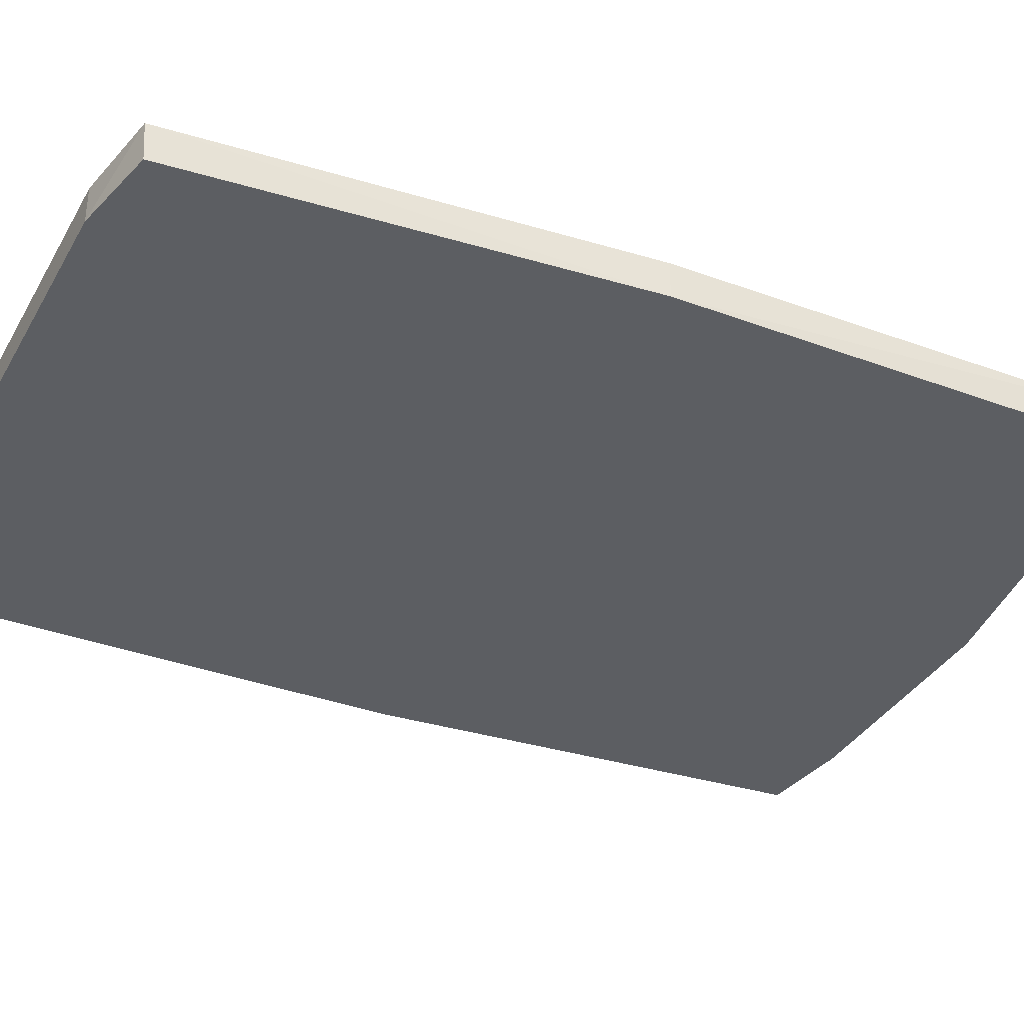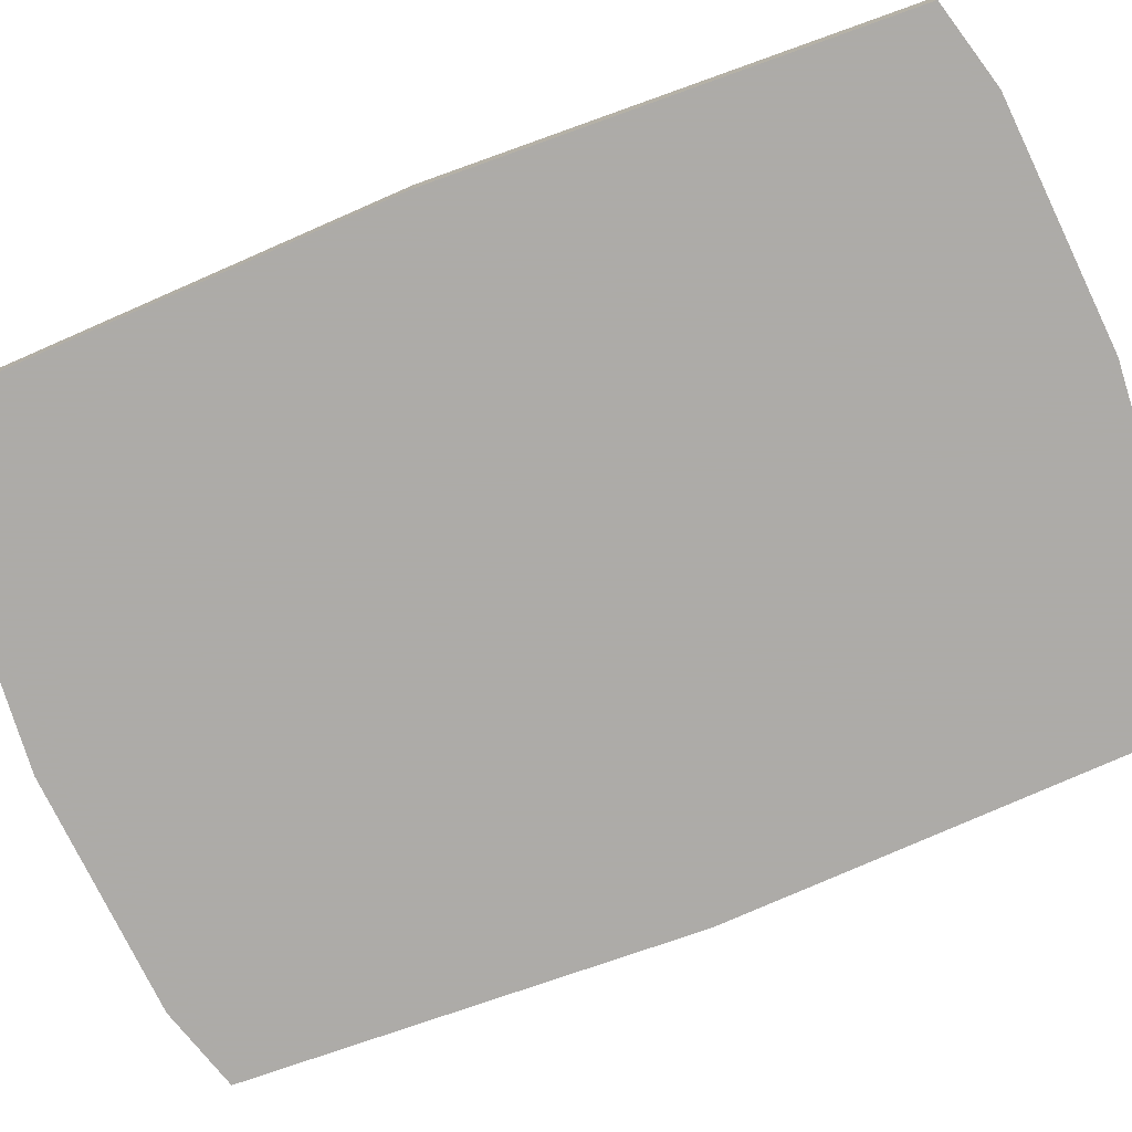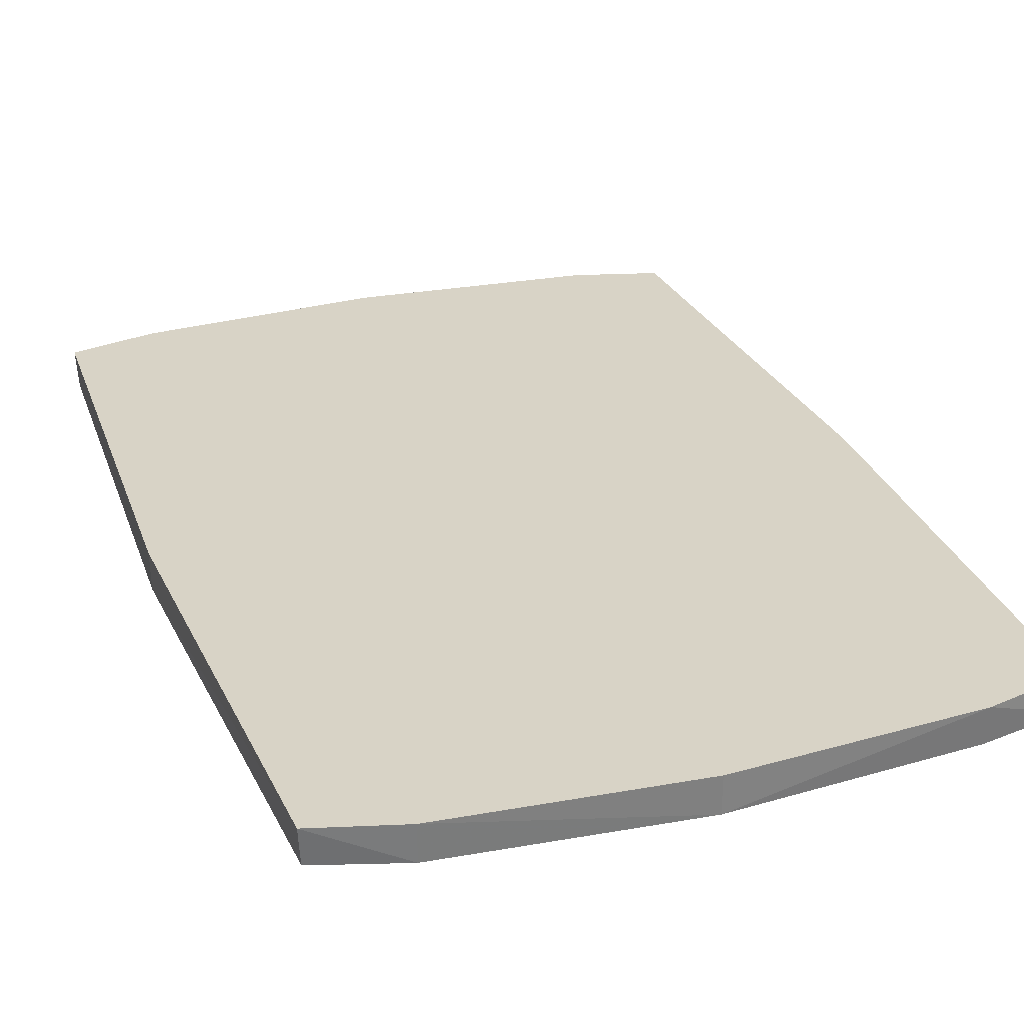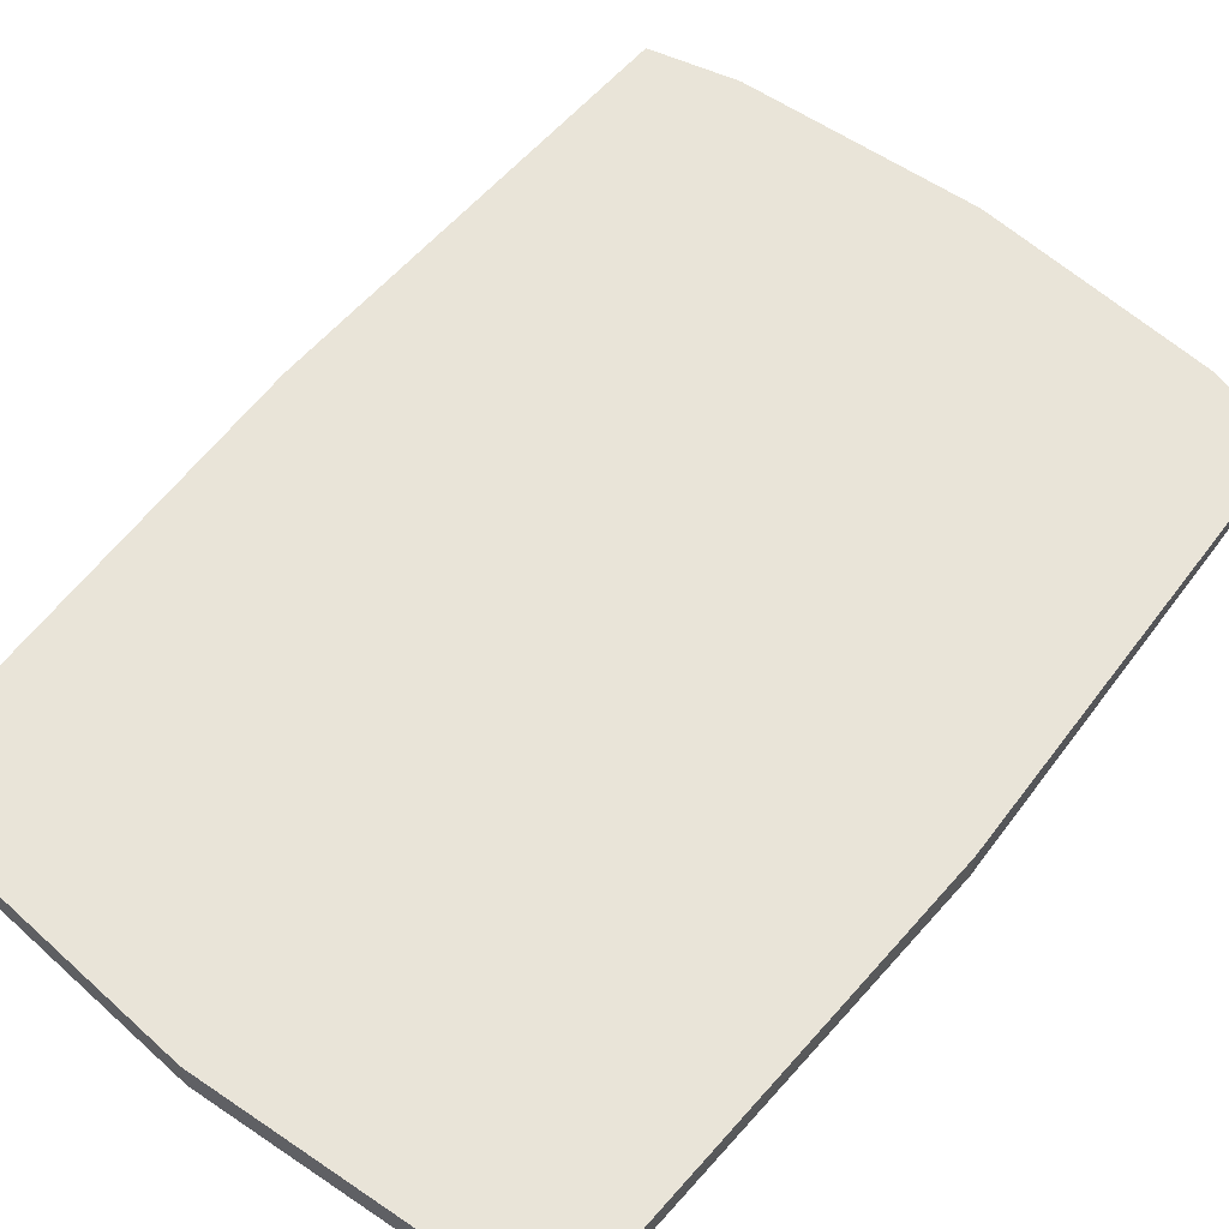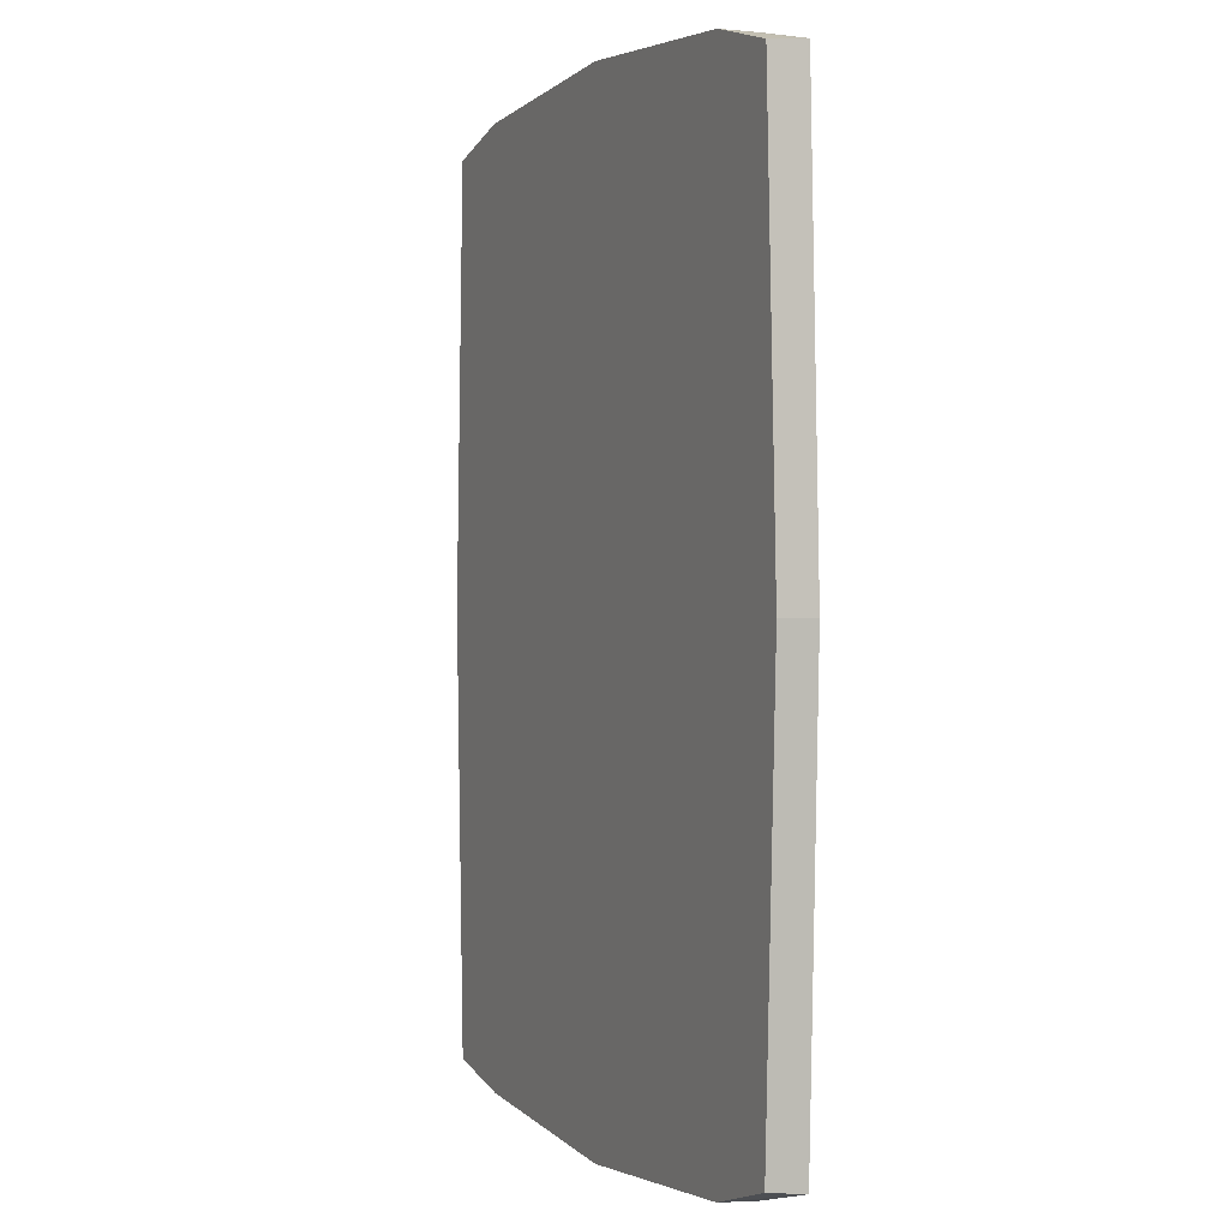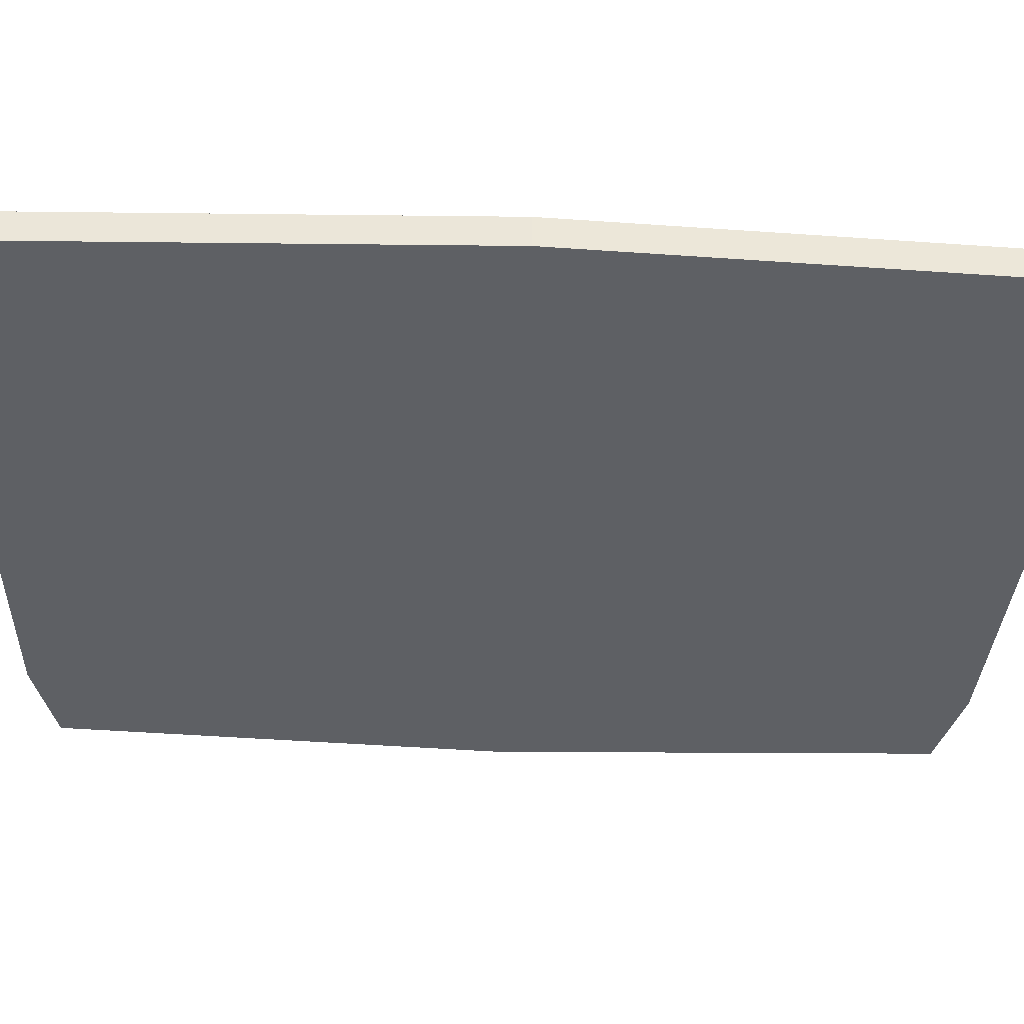
<metadata>
{"format":"obj","ext":"obj","renderer":"f3d","projection":"perspective","resolution":1024,"background":"white","views":[{"elev":-37.8,"azim":-112.8,"up":"+Z"},{"elev":-76.5,"azim":111.7,"up":"+Z"},{"elev":28.2,"azim":-19.3,"up":"+Z"},{"elev":60.1,"azim":-141.1,"up":"+Z"},{"elev":0.7,"azim":-114.4,"up":"+Y"},{"elev":-43.1,"azim":87.3,"up":"+Z"}]}
</metadata>
<code>
v 0.1404 0.0005672 0.003763
v 0.1338 0.1843 0.003763
v 0.09877 0.1938 0.003763
v 0.0002847 0.2007 0.003763
v -0.03098 0.198 0.003763
v -0.09801 0.1935 0.003763
v -0.1327 0.1836 0.003763
v -0.14 0.0005672 0.003763
v -0.1323 -0.1819 0.003763
v -0.09807 -0.1925 0.003763
v 0.0002847 -0.1998 0.003763
v 0.09815 -0.1915 0.003763
v 0.1342 -0.1837 0.003763
v 0.1393 -0.02145 0.003763
v 0.1404 0.0005672 0.01902
v 0.1388 0.04558 0.01902
v 0.1338 0.1843 0.01902
v 0.09877 0.1939 0.01902
v 0.0002847 0.2007 0.01902
v -0.09809 0.1936 0.01902
v -0.1336 0.1848 0.01902
v -0.1403 0.0005672 0.01902
v -0.1335 -0.1836 0.01902
v -0.09853 -0.1934 0.01902
v 0.0002847 -0.2002 0.01902
v 0.09887 -0.1929 0.01902
v 0.1342 -0.1838 0.01902
f 8 23 22
f 9 23 8
f 7 8 21
f 21 8 22
f 25 24 11
f 7 21 6
f 13 27 26
f 25 11 26
f 17 2 18
f 5 2 14
f 3 2 5
f 3 18 2
f 15 2 16
f 16 2 17
f 10 23 9
f 10 11 24
f 10 24 23
f 20 6 21
f 13 26 12
f 12 26 11
f 13 14 1
f 15 27 1
f 1 27 13
f 1 2 15
f 1 14 2
f 4 3 5
f 5 6 4
f 6 20 4
f 4 20 19
f 20 21 22
f 22 23 20
f 20 27 15
f 20 18 19
f 15 16 20
f 20 24 25
f 25 26 20
f 23 24 20
f 20 26 27
f 17 18 20
f 20 16 17
f 12 6 5
f 5 14 12
f 9 8 12
f 12 8 7
f 12 10 9
f 7 6 12
f 12 14 13
f 11 10 12
f 19 18 4
f 18 3 4

</code>
